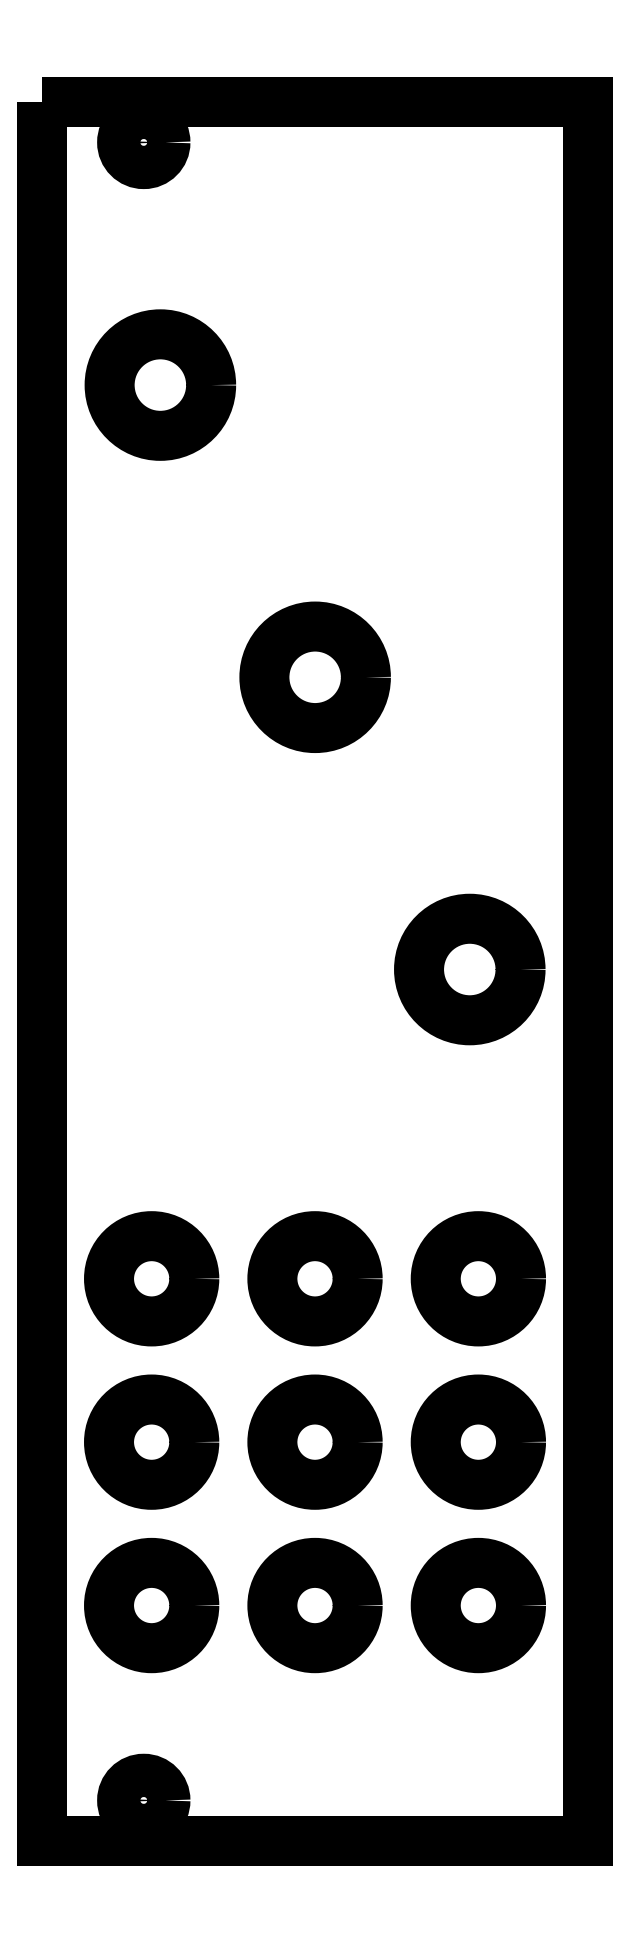
<metadata>
{"format":"dxf","ext":"dxf","renderer":"ezdxf+matplotlib","layout":"modelspace","background":"white","min_lineweight":24,"dpi":150}
</metadata>
<code>
0
SECTION
2
ENTITIES
0
LWPOLYLINE
8
0
90
4
70
1
43
0
10
0
20
128.5
10
40.3
20
128.5
10
40.3
20
-2.842e-14
10
0
20
-3.553e-14
0
CIRCLE
8
0
10
31.59
20
64.39
30
0
40
3.75
0
CIRCLE
8
0
10
20.16
20
85.98
30
0
40
3.75
0
CIRCLE
8
0
10
8.727
20
107.6
30
0
40
3.75
0
CIRCLE
8
0
10
20.15
20
41.54
30
0
40
3.15
0
CIRCLE
8
0
10
8.082
20
41.54
30
0
40
3.15
0
CIRCLE
8
0
10
32.22
20
41.54
30
0
40
3.15
0
CIRCLE
8
0
10
20.15
20
29.47
30
0
40
3.15
0
CIRCLE
8
0
10
8.082
20
29.47
30
0
40
3.15
0
CIRCLE
8
0
10
32.22
20
29.47
30
0
40
3.15
0
CIRCLE
8
0
10
20.15
20
17.4
30
0
40
3.15
0
CIRCLE
8
0
10
8.082
20
17.4
30
0
40
3.15
0
CIRCLE
8
0
10
32.22
20
17.4
30
0
40
3.15
0
CIRCLE
8
0
10
7.5
20
3
30
0
40
1.6
0
CIRCLE
8
0
10
7.5
20
125.5
30
0
40
1.6
0
ENDSEC
0
EOF

</code>
